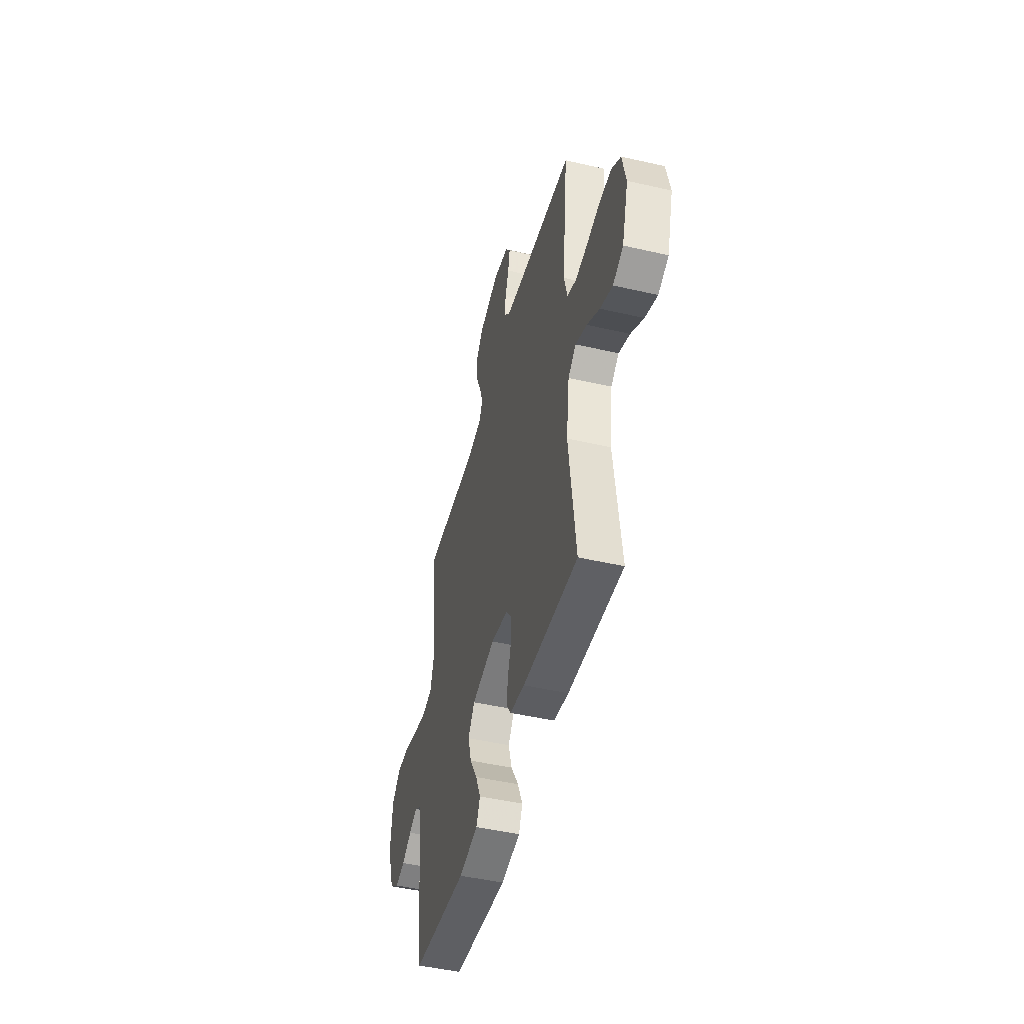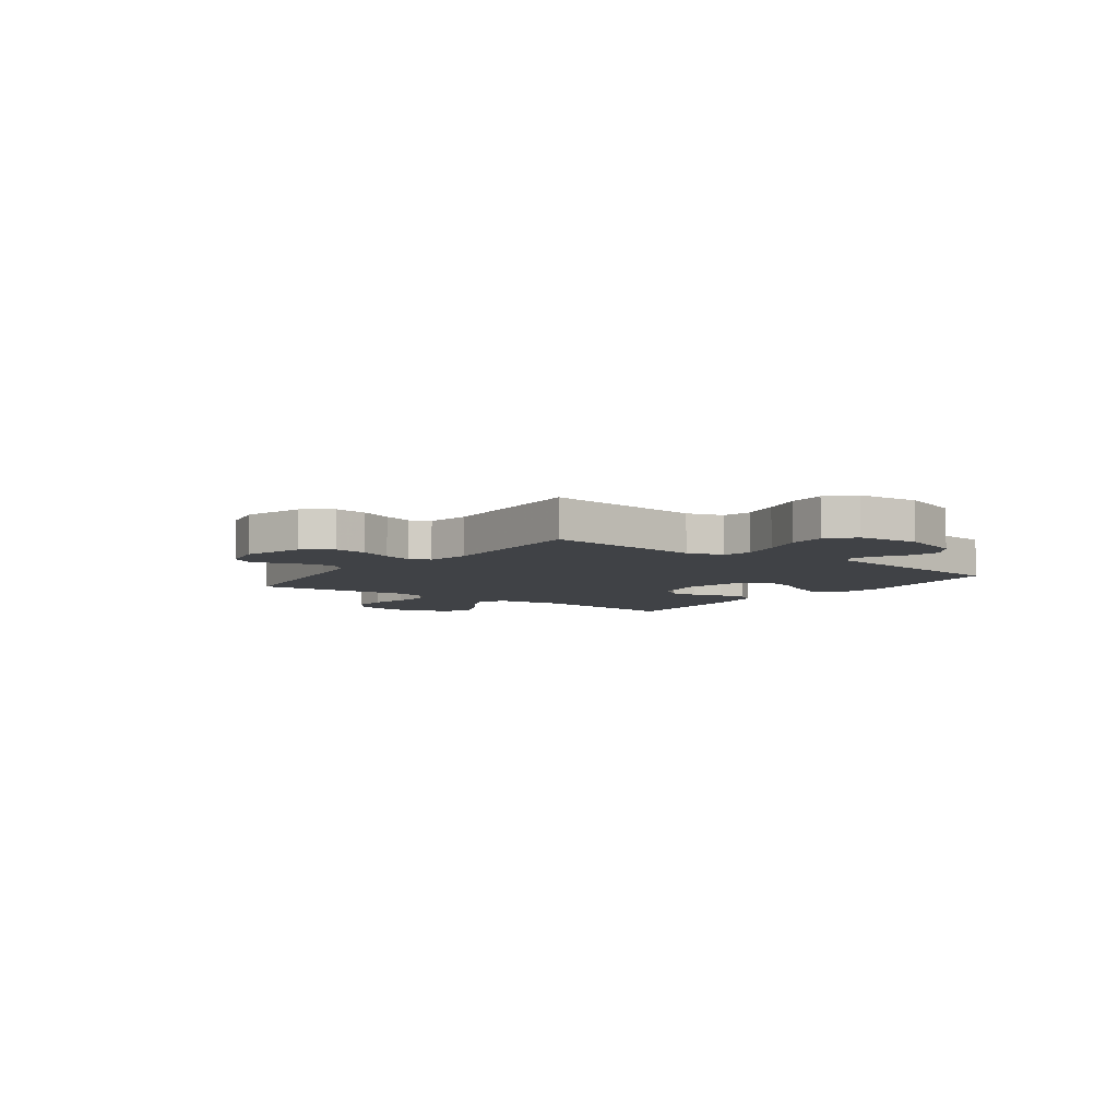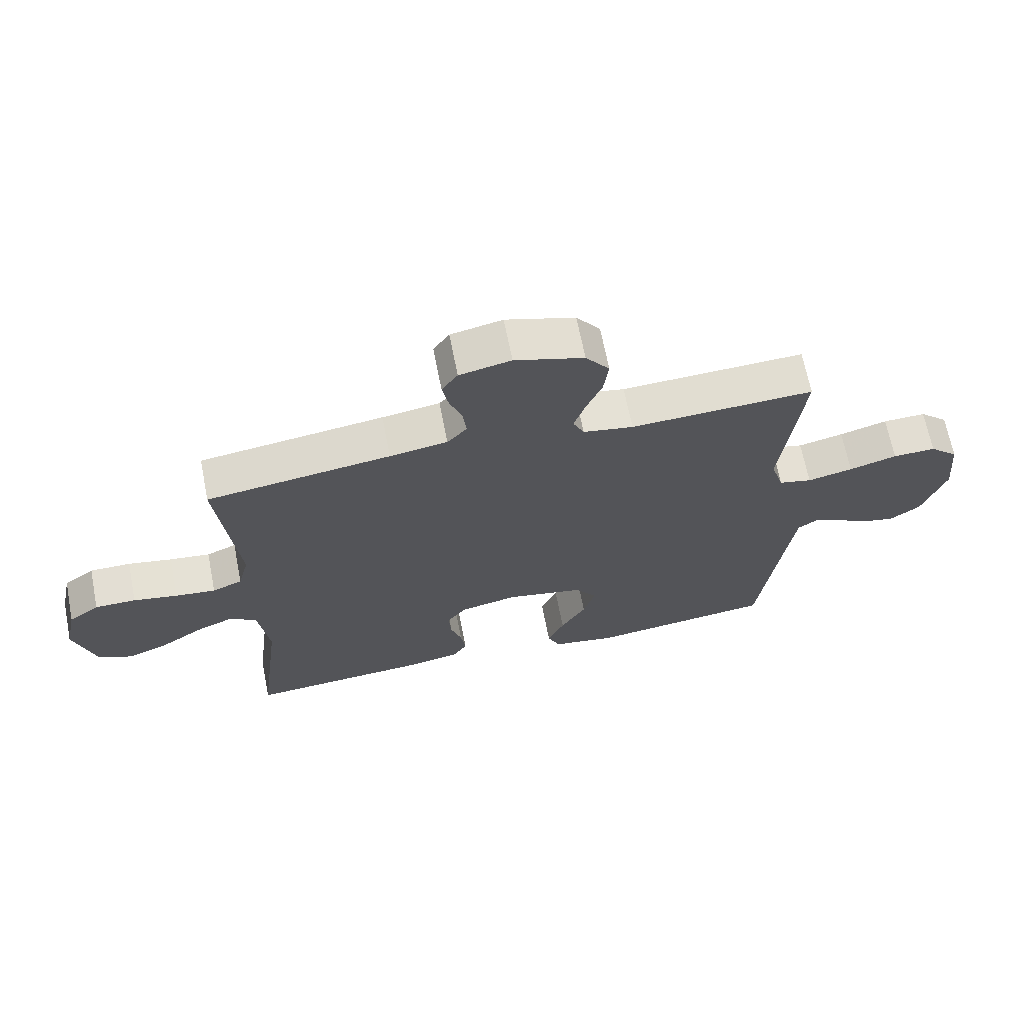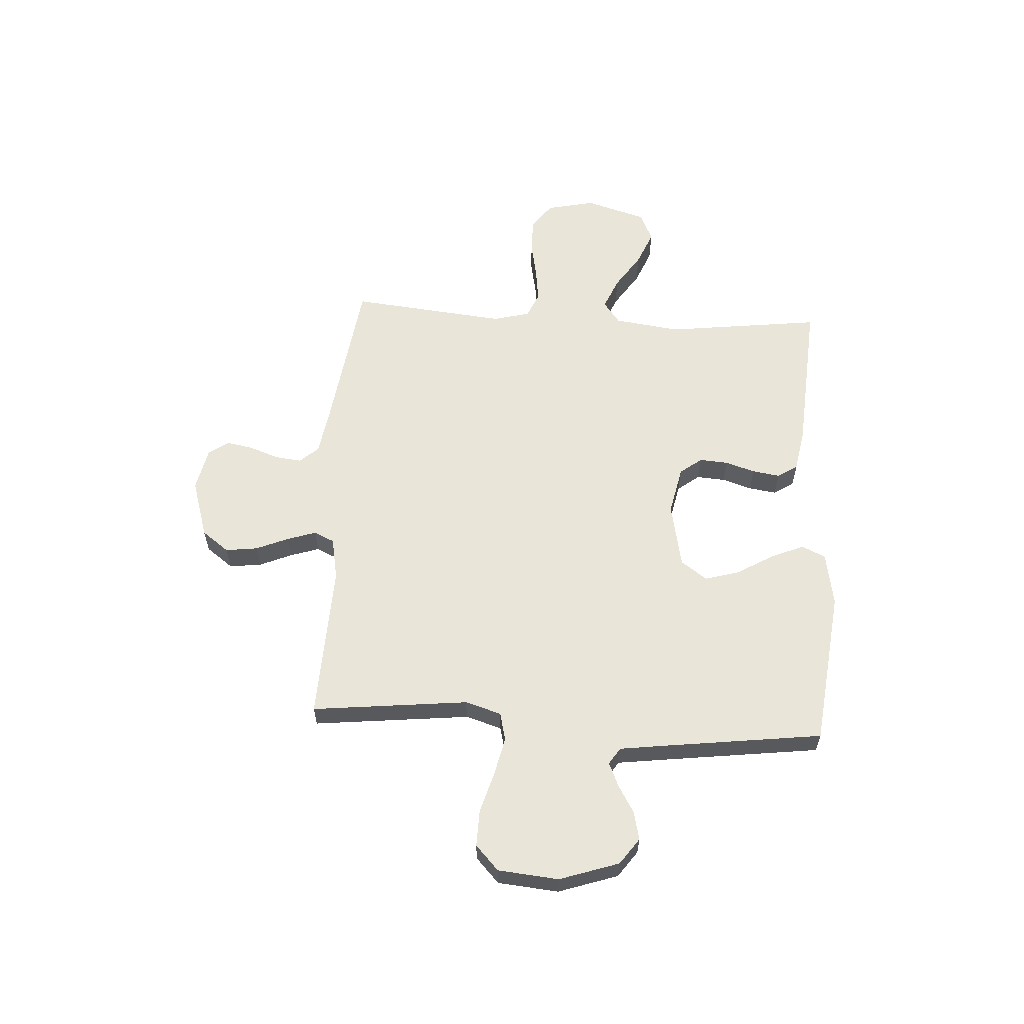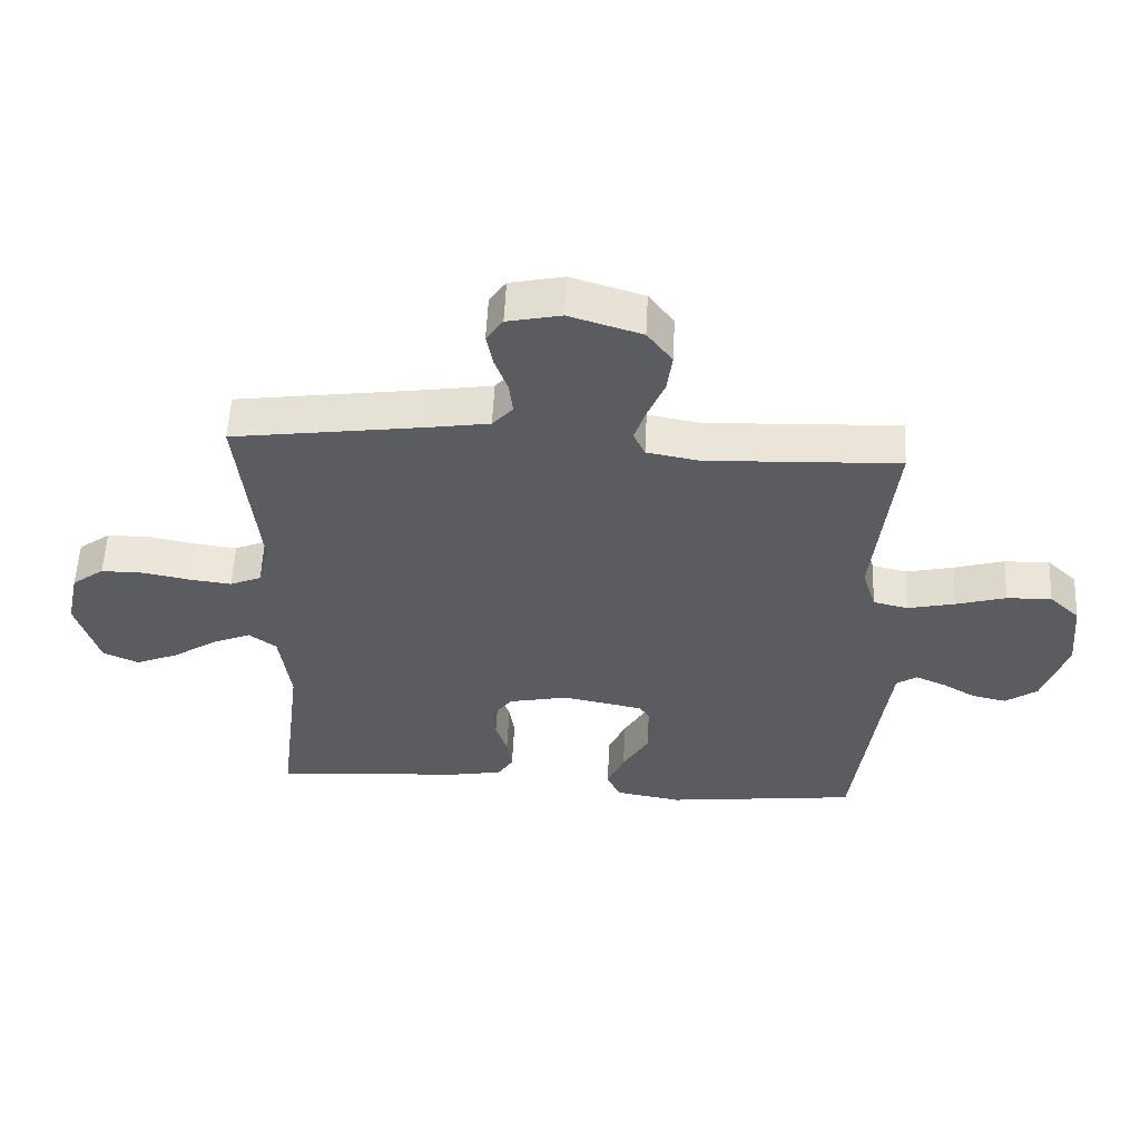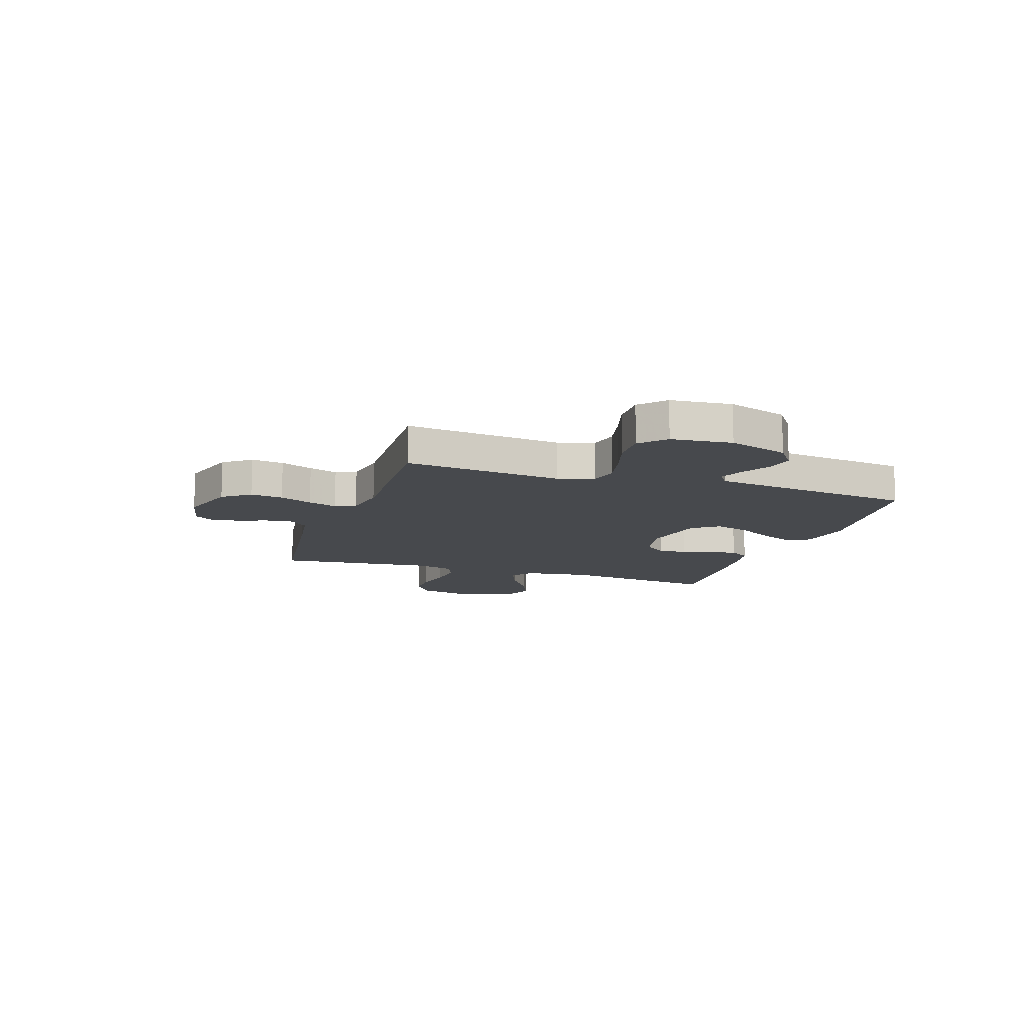
<metadata>
{"format":"obj","ext":"obj","renderer":"f3d","projection":"perspective","resolution":1024,"background":"white","views":[{"elev":-47.3,"azim":-104.6,"up":"+Z"},{"elev":-6.3,"azim":53.6,"up":"+Y"},{"elev":67.2,"azim":-11.1,"up":"+Z"},{"elev":59.7,"azim":93.3,"up":"+Y"},{"elev":55.8,"azim":2.8,"up":"+Z"},{"elev":-12.2,"azim":71.6,"up":"+Y"}]}
</metadata>
<code>
v -0.5 0.07 -0.5
v -0.463 0.07 -0.2
v -0.48 0.07 -0.074
v -0.523 0.07 -0.042
v -0.584 0.07 -0.068
v -0.653 0.07 -0.114
v -0.72 0.07 -0.142
v -0.776 0.07 -0.117
v -0.811 0.07 0
v -0.791 0.07 0.093
v -0.741 0.07 0.13
v -0.674 0.07 0.13
v -0.602 0.07 0.116
v -0.536 0.07 0.108
v -0.487 0.07 0.129
v -0.469 0.07 0.2
v -0.5 0.07 0.5
v -0.2 0.07 0.542
v -0.106 0.07 0.557
v -0.074 0.07 0.593
v -0.08 0.07 0.644
v -0.1 0.07 0.699
v -0.11 0.07 0.751
v -0.084 0.07 0.789
v 0 0.07 0.807
v 0.113 0.07 0.772
v 0.152 0.07 0.72
v 0.144 0.07 0.658
v 0.118 0.07 0.596
v 0.1 0.07 0.541
v 0.118 0.07 0.502
v 0.2 0.07 0.487
v 0.5 0.07 0.5
v 0.468 0.07 0.2
v 0.489 0.07 0.131
v 0.543 0.07 0.118
v 0.617 0.07 0.135
v 0.695 0.07 0.158
v 0.765 0.07 0.16
v 0.812 0.07 0.116
v 0.823 0.07 0
v 0.785 0.07 -0.114
v 0.735 0.07 -0.15
v 0.681 0.07 -0.138
v 0.628 0.07 -0.107
v 0.582 0.07 -0.087
v 0.55 0.07 -0.108
v 0.538 0.07 -0.2
v 0.5 0.07 -0.5
v 0.2 0.07 -0.536
v 0.096 0.07 -0.518
v 0.075 0.07 -0.472
v 0.102 0.07 -0.409
v 0.143 0.07 -0.339
v 0.162 0.07 -0.273
v 0.126 0.07 -0.223
v 0 0.07 -0.198
v -0.093 0.07 -0.218
v -0.125 0.07 -0.26
v -0.121 0.07 -0.315
v -0.103 0.07 -0.372
v -0.095 0.07 -0.425
v -0.119 0.07 -0.463
v -0.2 0.07 -0.478
v -0.5 0 -0.5
v -0.463 0 -0.2
v -0.48 0 -0.074
v -0.523 0 -0.042
v -0.584 0 -0.068
v -0.653 0 -0.114
v -0.72 0 -0.142
v -0.776 0 -0.117
v -0.811 0 0
v -0.791 0 0.093
v -0.741 0 0.13
v -0.674 0 0.13
v -0.602 0 0.116
v -0.536 0 0.108
v -0.487 0 0.129
v -0.469 0 0.2
v -0.5 0 0.5
v -0.2 0 0.542
v -0.106 0 0.557
v -0.074 0 0.593
v -0.08 0 0.644
v -0.1 0 0.699
v -0.11 0 0.751
v -0.084 0 0.789
v 0 0 0.807
v 0.113 0 0.772
v 0.152 0 0.72
v 0.144 0 0.658
v 0.118 0 0.596
v 0.1 0 0.541
v 0.118 0 0.502
v 0.2 0 0.487
v 0.5 0 0.5
v 0.468 0 0.2
v 0.489 0 0.131
v 0.543 0 0.118
v 0.617 0 0.135
v 0.695 0 0.158
v 0.765 0 0.16
v 0.812 0 0.116
v 0.823 0 0
v 0.785 0 -0.114
v 0.735 0 -0.15
v 0.681 0 -0.138
v 0.628 0 -0.107
v 0.582 0 -0.087
v 0.55 0 -0.108
v 0.538 0 -0.2
v 0.5 0 -0.5
v 0.2 0 -0.536
v 0.096 0 -0.518
v 0.075 0 -0.472
v 0.102 0 -0.409
v 0.143 0 -0.339
v 0.162 0 -0.273
v 0.126 0 -0.223
v 0 0 -0.198
v -0.093 0 -0.218
v -0.125 0 -0.26
v -0.121 0 -0.315
v -0.103 0 -0.372
v -0.095 0 -0.425
v -0.119 0 -0.463
v -0.2 0 -0.478
f 63 64 1 2
f 60 61 62 63
f 59 60 63 2
f 58 59 2 3
f 57 58 3 4
f 56 57 4
f 51 52 53 54
f 51 54 55
f 48 49 50 51
f 47 48 51 55
f 46 47 55 56
f 42 43 44 45
f 42 45 46
f 41 42 46
f 37 38 39 40
f 36 37 40 41
f 35 36 41 46
f 32 33 34
f 31 32 34 35
f 26 27 28 29
f 26 29 30
f 25 26 30
f 24 25 30
f 21 22 23 24
f 20 21 24 30
f 19 20 30 31
f 16 17 18
f 15 16 18 19
f 10 11 12 13
f 10 13 14
f 9 10 14
f 8 9 14
f 5 6 7 8
f 4 5 8 14
f 56 4 14 15
f 31 35 46 56
f 15 19 31 56
f 66 65 128 127
f 127 126 125 124
f 66 127 124 123
f 67 66 123 122
f 68 67 122 121
f 68 121 120
f 118 117 116 115
f 119 118 115
f 115 114 113 112
f 119 115 112 111
f 120 119 111 110
f 109 108 107 106
f 110 109 106
f 110 106 105
f 104 103 102 101
f 105 104 101 100
f 110 105 100 99
f 98 97 96
f 99 98 96 95
f 93 92 91 90
f 94 93 90
f 94 90 89
f 94 89 88
f 88 87 86 85
f 94 88 85 84
f 95 94 84 83
f 82 81 80
f 83 82 80 79
f 77 76 75 74
f 78 77 74
f 78 74 73
f 78 73 72
f 72 71 70 69
f 78 72 69 68
f 79 78 68 120
f 120 110 99 95
f 120 95 83 79
f 1 65 66 2
f 2 66 67 3
f 3 67 68 4
f 4 68 69 5
f 5 69 70 6
f 6 70 71 7
f 7 71 72 8
f 8 72 73 9
f 9 73 74 10
f 10 74 75 11
f 11 75 76 12
f 12 76 77 13
f 13 77 78 14
f 14 78 79 15
f 15 79 80 16
f 16 80 81 17
f 17 81 82 18
f 18 82 83 19
f 19 83 84 20
f 20 84 85 21
f 21 85 86 22
f 22 86 87 23
f 23 87 88 24
f 24 88 89 25
f 25 89 90 26
f 26 90 91 27
f 27 91 92 28
f 28 92 93 29
f 29 93 94 30
f 30 94 95 31
f 31 95 96 32
f 32 96 97 33
f 33 97 98 34
f 34 98 99 35
f 35 99 100 36
f 36 100 101 37
f 37 101 102 38
f 38 102 103 39
f 39 103 104 40
f 40 104 105 41
f 41 105 106 42
f 42 106 107 43
f 43 107 108 44
f 44 108 109 45
f 45 109 110 46
f 46 110 111 47
f 47 111 112 48
f 48 112 113 49
f 49 113 114 50
f 50 114 115 51
f 51 115 116 52
f 52 116 117 53
f 53 117 118 54
f 54 118 119 55
f 55 119 120 56
f 56 120 121 57
f 57 121 122 58
f 58 122 123 59
f 59 123 124 60
f 60 124 125 61
f 61 125 126 62
f 62 126 127 63
f 63 127 128 64
f 64 128 65 1

</code>
